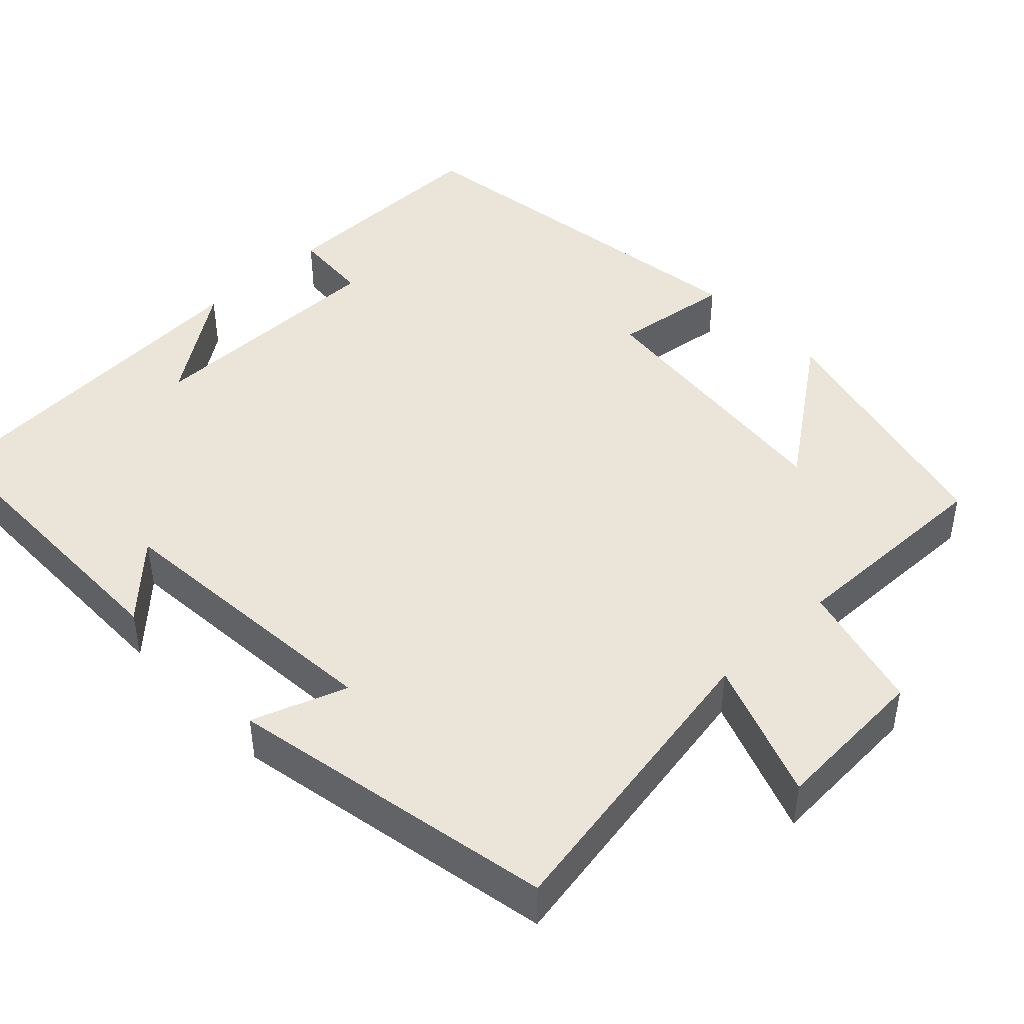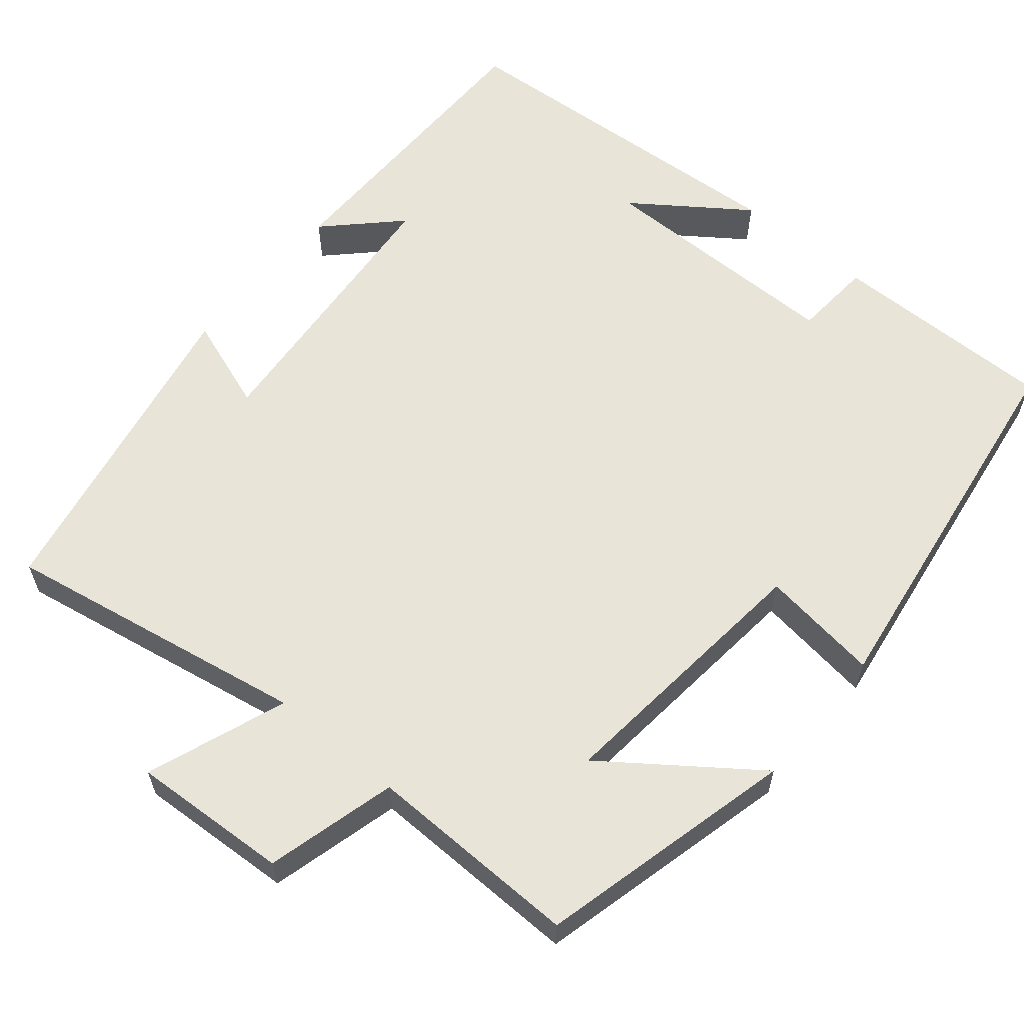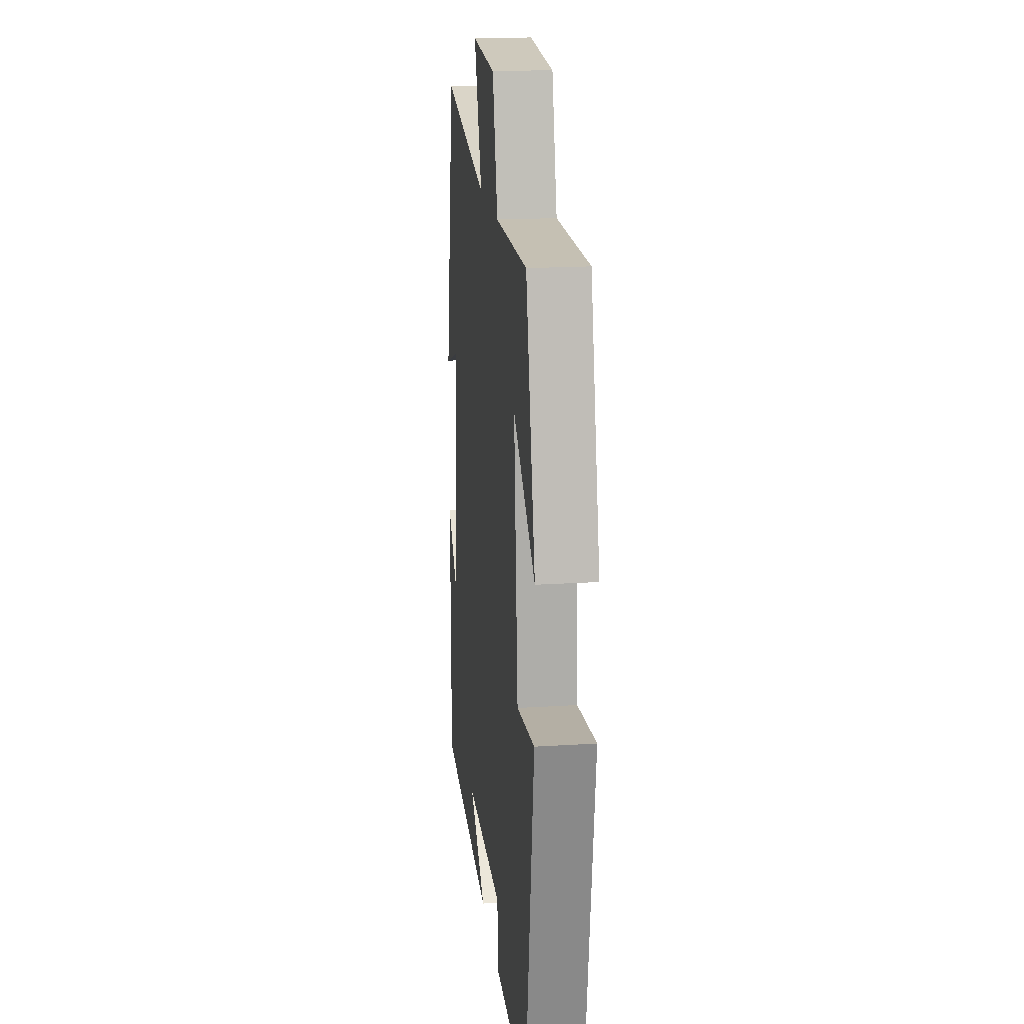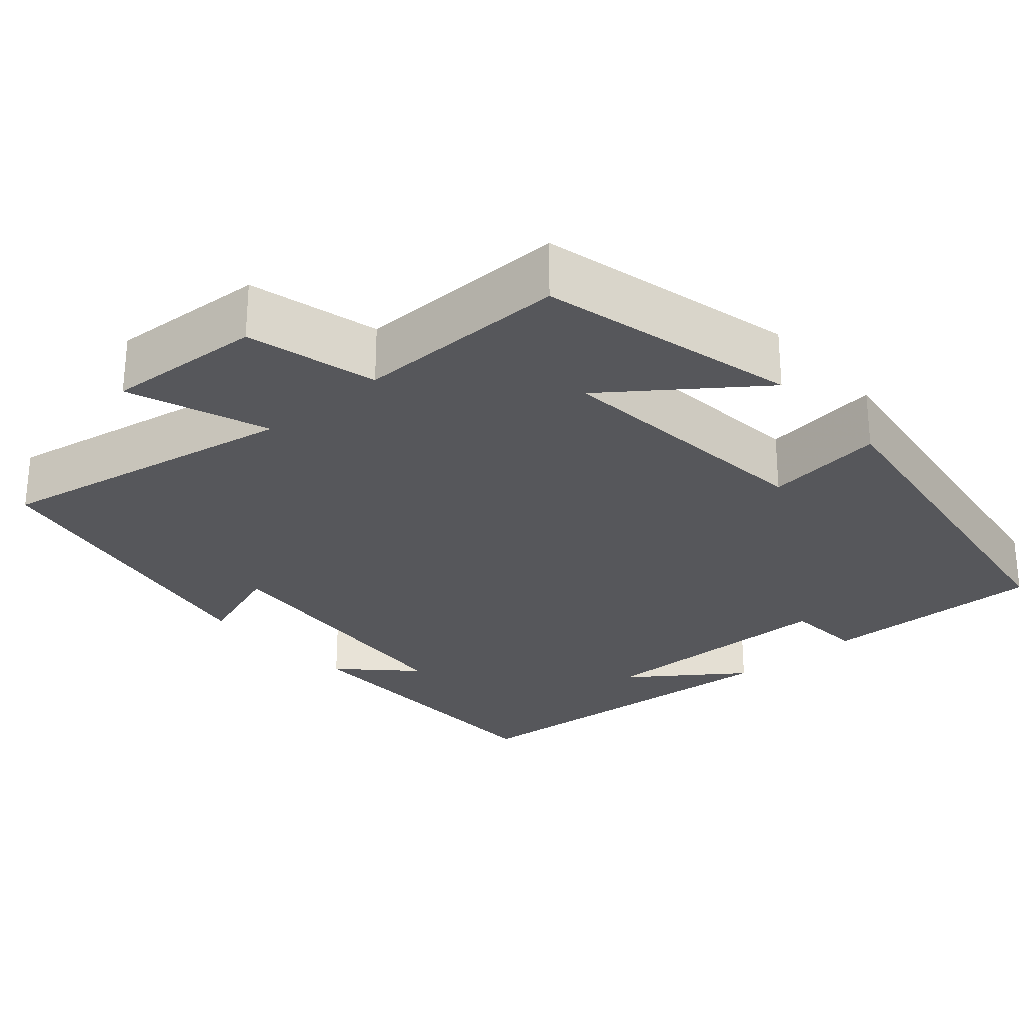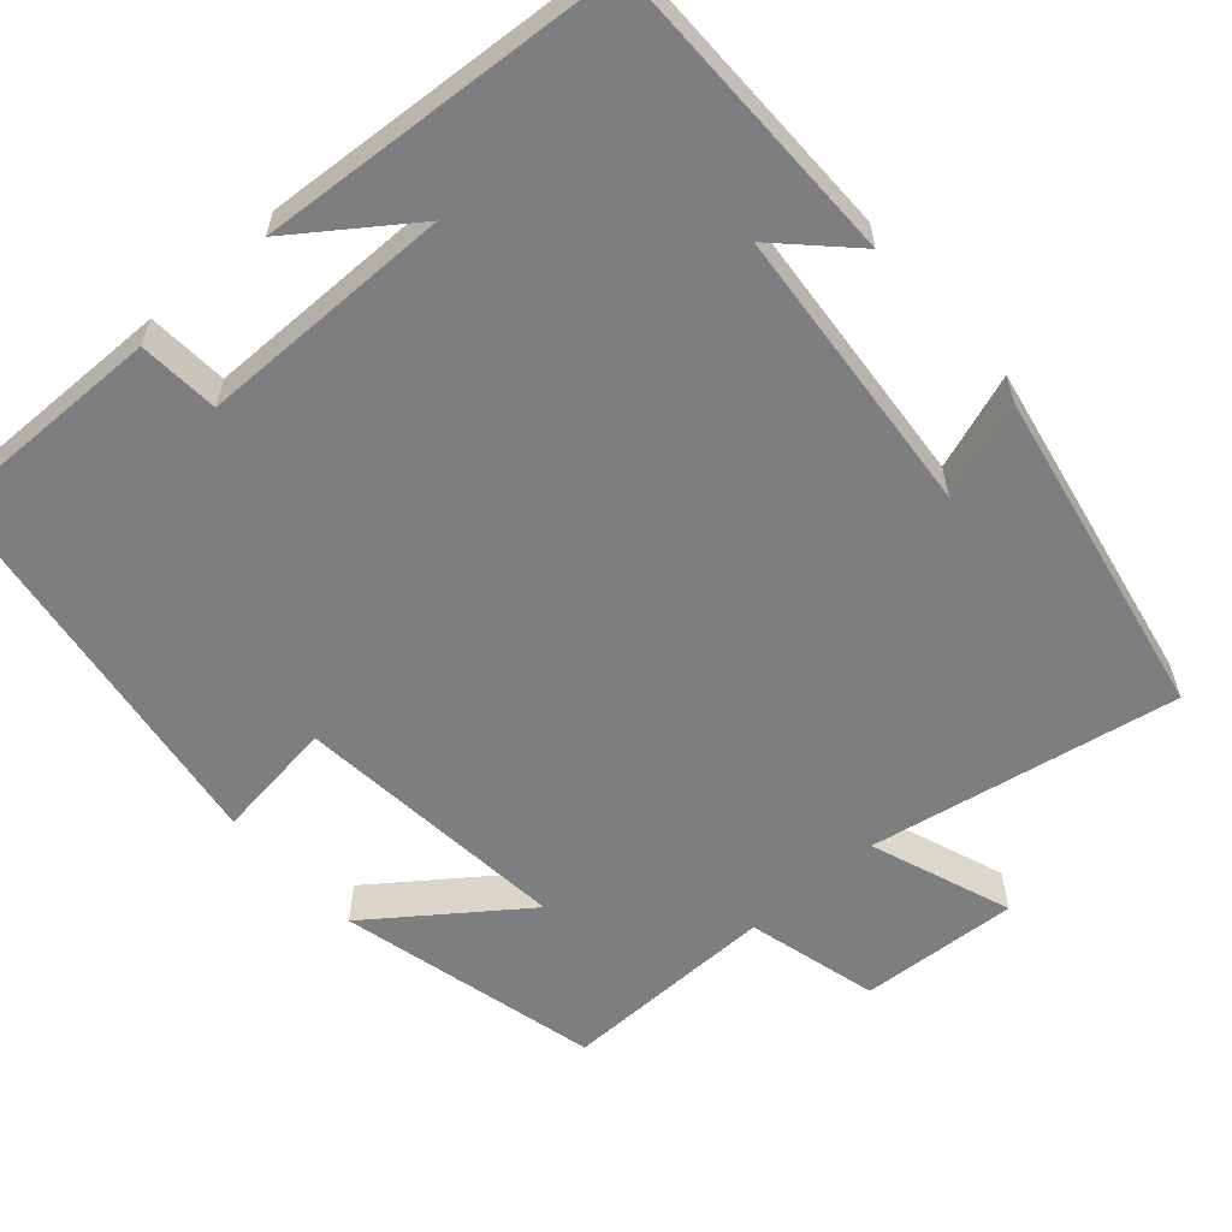
<metadata>
{"format":"obj","ext":"obj","renderer":"f3d","projection":"perspective","resolution":1024,"background":"white","views":[{"elev":44.7,"azim":-43.4,"up":"+Y"},{"elev":60.5,"azim":40.0,"up":"+Y"},{"elev":18.9,"azim":83.2,"up":"+Z"},{"elev":-27.1,"azim":41.2,"up":"+Y"},{"elev":-59.3,"azim":-138.5,"up":"+Y"}]}
</metadata>
<code>
v -0.499 0.07 -0.468
v -0.5 0.07 -0.079
v -0.412 0.07 -0.167
v -0.38 0.07 0.197
v -0.5 0.07 0.155
v -0.418 0.07 0.571
v -0.03 0.07 0.5
v -0.095 0.07 0.678
v 0.105 0.07 0.666
v 0.148 0.07 0.5
v 0.42 0.07 0.504
v 0.5 0.07 0.176
v 0.314 0.07 0.314
v 0.348 0.07 -0.034
v 0.5 0.07 -0.014
v 0.428 0.07 -0.504
v 0.14 0.07 -0.5
v 0.133 0.07 -0.399
v -0.187 0.07 -0.397
v -0.044 0.07 -0.5
v -0.499 0 -0.468
v -0.5 0 -0.079
v -0.412 0 -0.167
v -0.38 0 0.197
v -0.5 0 0.155
v -0.418 0 0.571
v -0.03 0 0.5
v -0.095 0 0.678
v 0.105 0 0.666
v 0.148 0 0.5
v 0.42 0 0.504
v 0.5 0 0.176
v 0.314 0 0.314
v 0.348 0 -0.034
v 0.5 0 -0.014
v 0.428 0 -0.504
v 0.14 0 -0.5
v 0.133 0 -0.399
v -0.187 0 -0.397
v -0.044 0 -0.5
f 19 20 1
f 15 16 17 18
f 14 15 18 19
f 13 14 19 1
f 10 11 12 13
f 7 8 9 10
f 7 10 13 1
f 4 5 6 7
f 3 4 7
f 1 2 3
f 1 3 7
f 21 40 39
f 38 37 36 35
f 39 38 35 34
f 21 39 34 33
f 33 32 31 30
f 30 29 28 27
f 21 33 30 27
f 27 26 25 24
f 27 24 23
f 23 22 21
f 27 23 21
f 1 21 22 2
f 2 22 23 3
f 3 23 24 4
f 4 24 25 5
f 5 25 26 6
f 6 26 27 7
f 7 27 28 8
f 8 28 29 9
f 9 29 30 10
f 10 30 31 11
f 11 31 32 12
f 12 32 33 13
f 13 33 34 14
f 14 34 35 15
f 15 35 36 16
f 16 36 37 17
f 17 37 38 18
f 18 38 39 19
f 19 39 40 20
f 20 40 21 1

</code>
